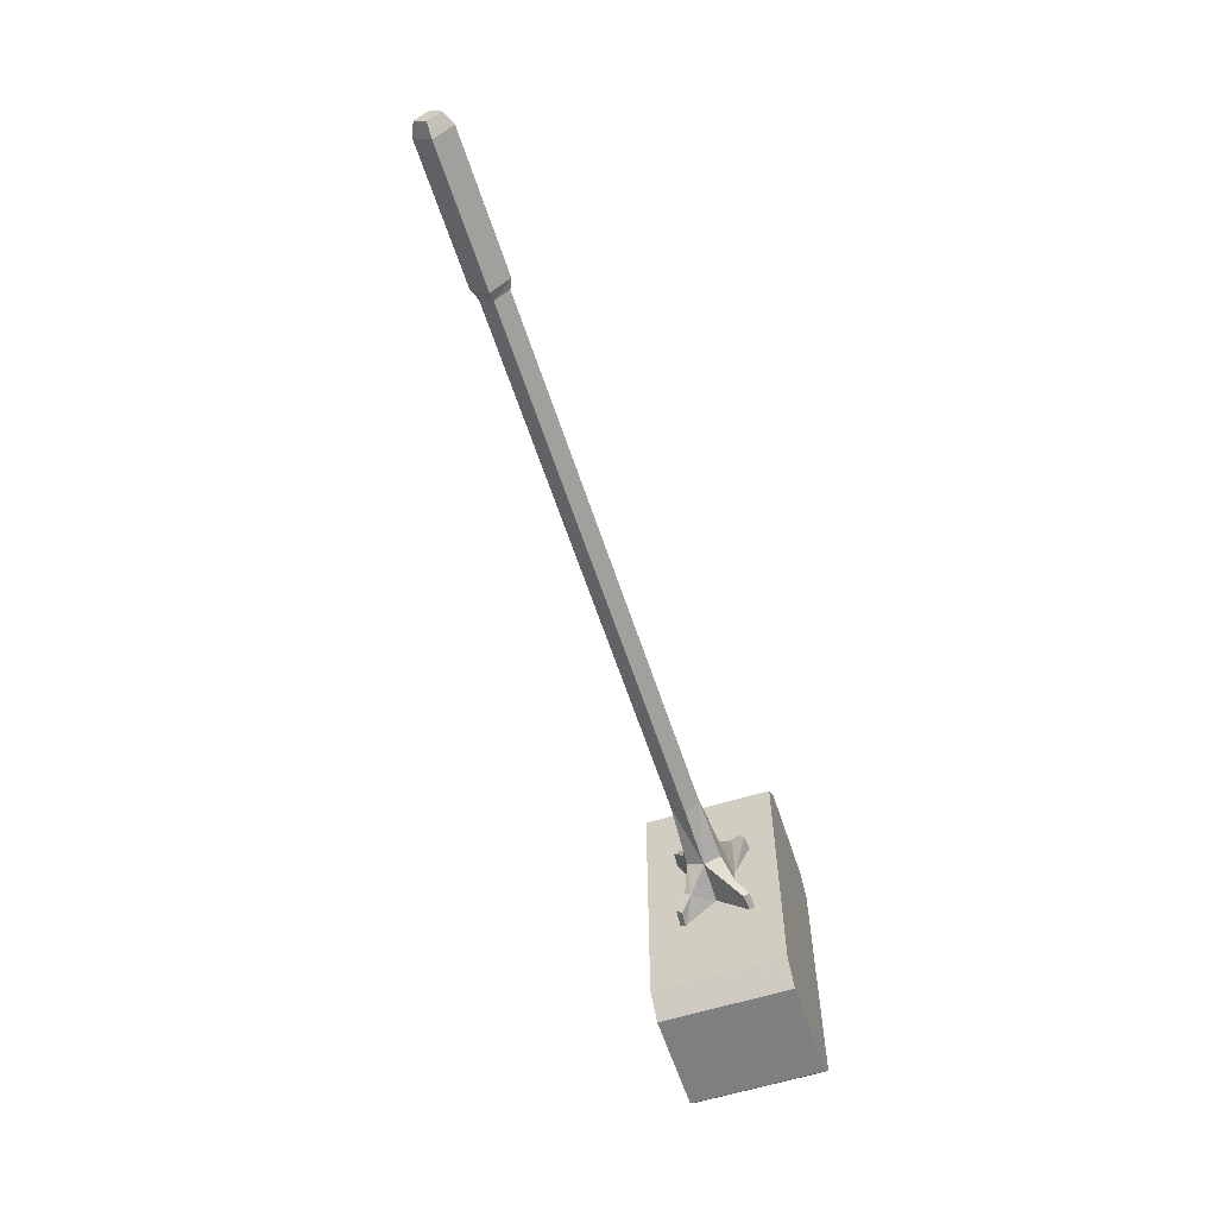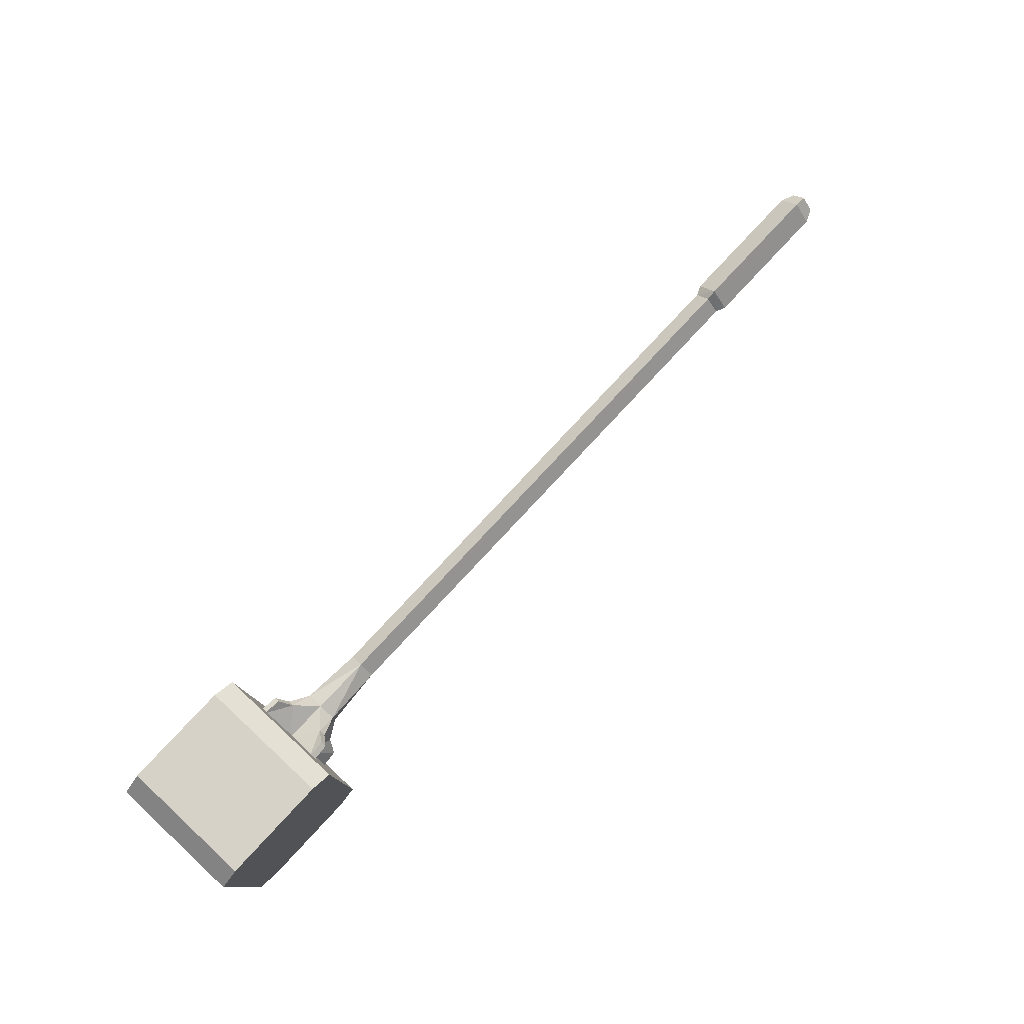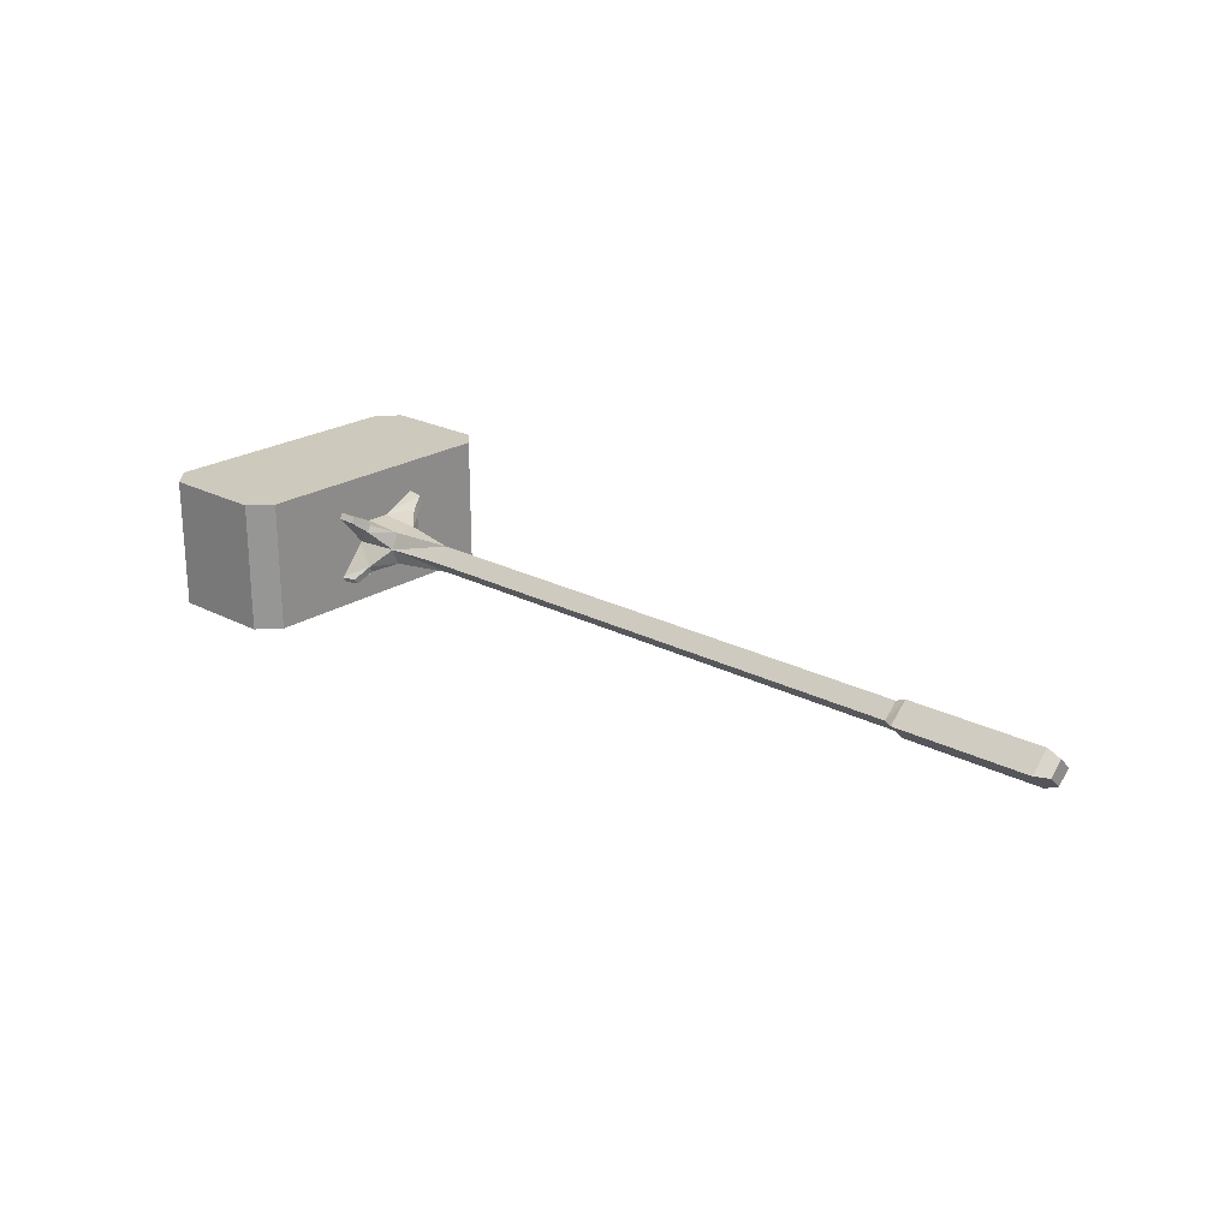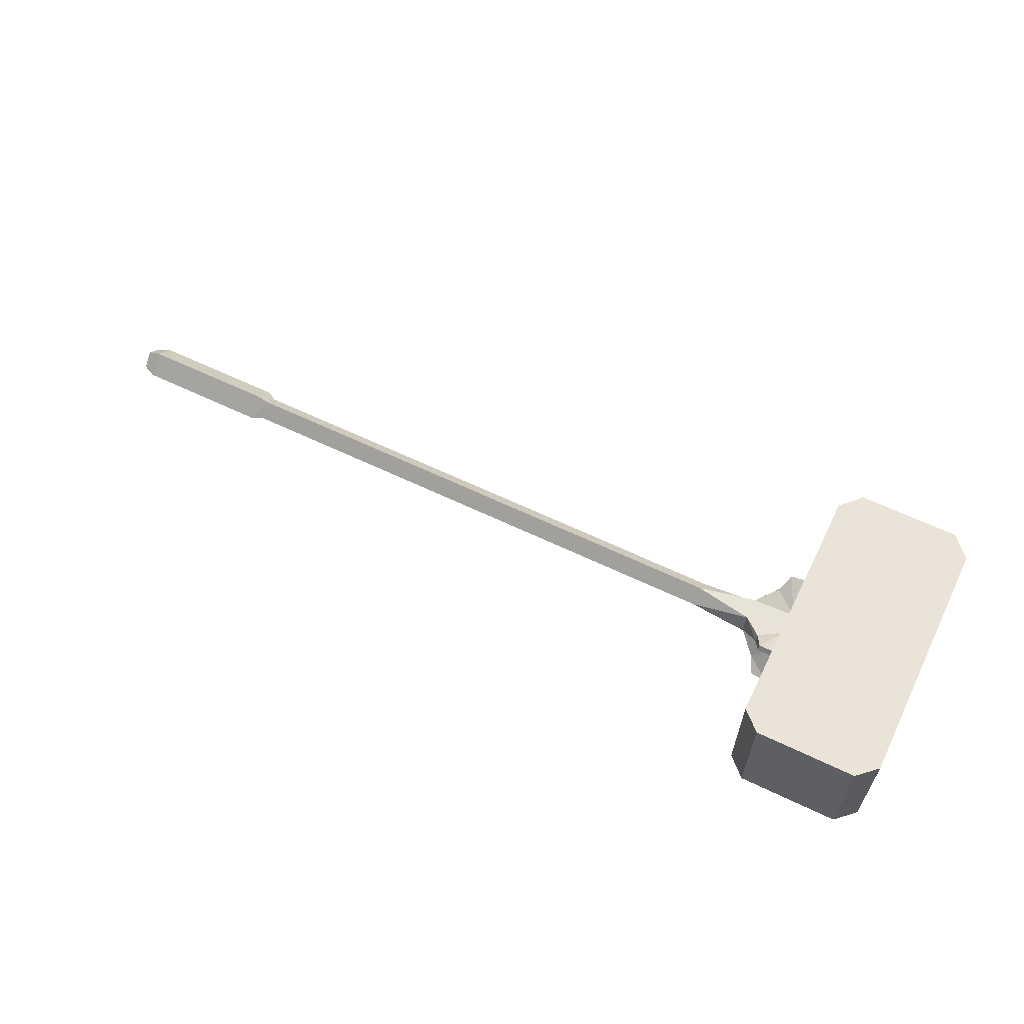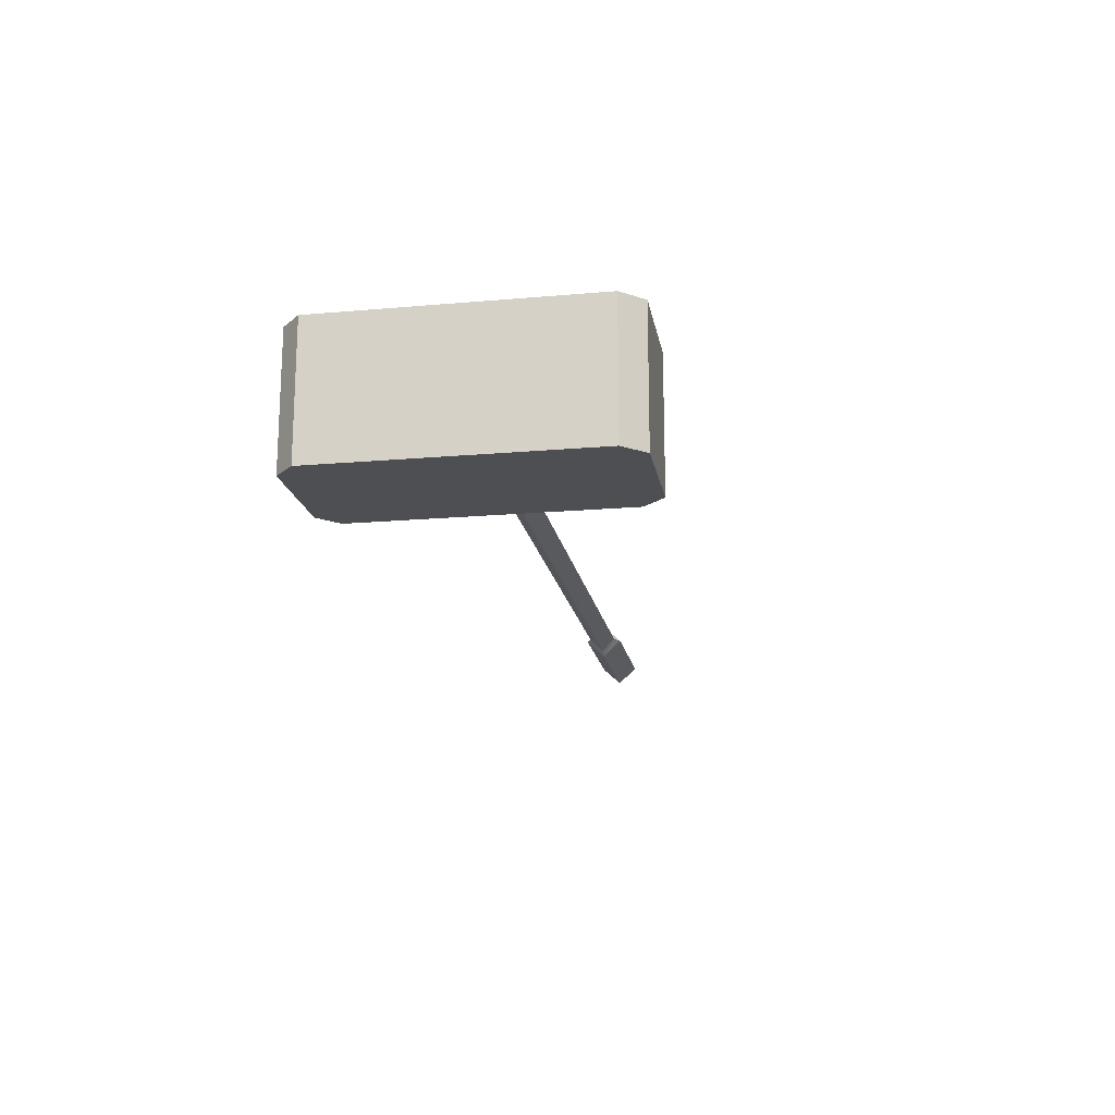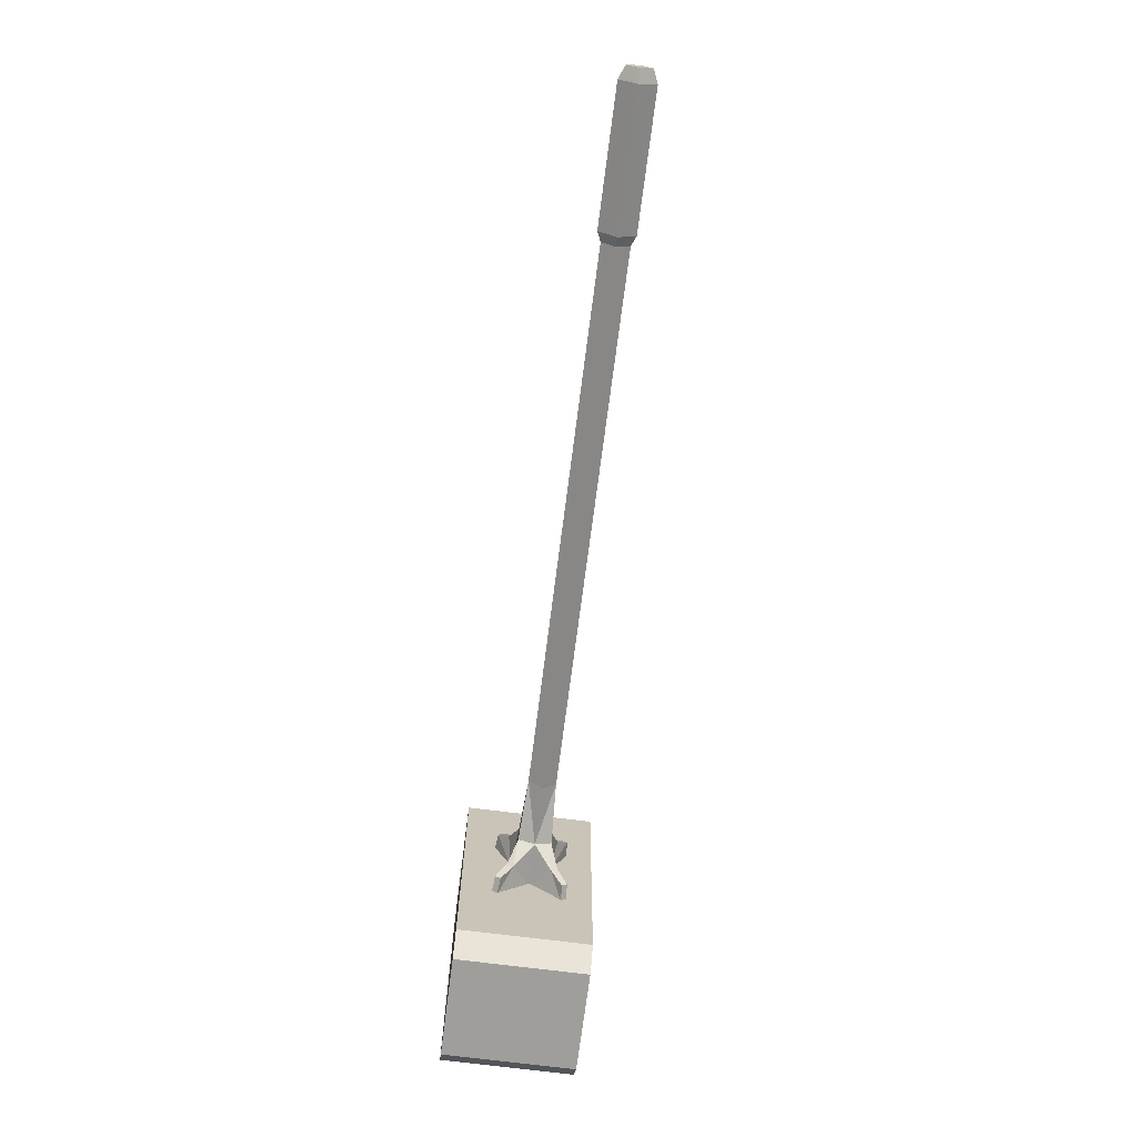
<metadata>
{"format":"obj","ext":"obj","renderer":"f3d","projection":"perspective","resolution":1024,"background":"white","views":[{"elev":-59.6,"azim":-72.1,"up":"+Z"},{"elev":78.3,"azim":132.9,"up":"+Z"},{"elev":22.7,"azim":-138.0,"up":"+Y"},{"elev":61.0,"azim":26.2,"up":"+Y"},{"elev":-17.7,"azim":99.8,"up":"+Y"},{"elev":-70.8,"azim":-97.3,"up":"+Z"}]}
</metadata>
<code>
g common_RightHandItem_11040
v 33.76 4.156 7.391
v 33.76 -4.156 7.391
v 33.76 -4.156 -9.248
v 33.76 4.156 -9.248
v 24.59 4.156 -9.248
v 24.59 -4.156 -9.248
v 24.59 -4.156 7.391
v 24.59 4.156 7.391
v 25.86 4.156 8.586
v 25.86 -4.156 8.586
v 32.5 -4.156 8.586
v 32.5 4.156 8.586
v 25.86 4.156 -10.6
v 24.59 4.156 -9.248
v 33.76 4.156 -9.248
v 32.5 4.156 -10.6
v 24.59 4.156 7.391
v 33.76 4.156 7.391
v 32.5 4.156 8.586
v 25.86 4.156 8.586
v 33.76 -4.156 7.391
v 32.5 -4.156 8.586
v 25.86 -4.156 8.586
v 24.59 -4.156 7.391
v 32.5 4.156 -10.6
v 32.5 -4.156 -10.6
v 25.86 -4.156 -10.6
v 25.86 4.156 -10.6
v 32.5 -4.156 -10.6
v 33.76 -4.156 -9.248
v 24.59 -4.156 -9.248
v 25.86 -4.156 -10.6
v 33.76 4.156 -9.248
v 33.76 -4.156 -9.248
v 25.86 4.156 -10.6
v 25.86 -4.156 -10.6
v 32.5 4.156 8.586
v 32.5 -4.156 8.586
v 24.59 4.156 7.391
v 24.59 -4.156 7.391
v 24.74 -1.434 -0.2749
v 21.95 -1.234 -0.2749
v 21.95 -1.234 -0.9986
v 24.74 -1.434 -0.9986
v 24.74 -2.209 2.151
v 23.58 -2.106 2.056
v 23.58 -2.445 1.859
v 24.74 -2.549 1.954
v 24.74 -2.209 2.151
v 24.74 -0.18 0.4489
v 23.13 -1.38 1.171
v 23.58 -2.106 2.056
v 24.74 -1.434 -0.2749
v 24.74 -2.549 1.954
v 23.58 -2.445 1.859
v 23.13 -1.772 0.9072
v 23.13 -1.38 1.171
v 23.13 -1.772 0.9072
v 21.95 -1.234 -0.2749
v 21.95 -0.18 0.1688
v 21.95 -0.18 0.1688
v 24.74 1.074 -1.722
v 21.95 0.8738 -1.722
v 21.95 0.8738 -0.9986
v 24.74 1.074 -0.9986
v 24.74 1.849 -4.148
v 23.58 1.746 -4.053
v 23.58 2.086 -3.856
v 24.74 2.189 -3.952
v 24.74 1.849 -4.148
v 24.74 -0.18 -2.446
v 23.13 1.02 -3.169
v 23.58 1.746 -4.053
v 24.74 1.074 -1.722
v 24.74 2.189 -3.952
v 23.58 2.086 -3.856
v 23.13 1.412 -2.904
v 23.13 1.02 -3.169
v 23.13 1.412 -2.904
v 21.95 0.8738 -1.722
v 21.95 -0.18 -2.133
v 21.95 -0.18 -2.133
v 24.74 1.074 -0.2749
v 21.95 0.8738 -0.2749
v 24.74 1.849 2.151
v 24.74 2.189 1.954
v 23.58 2.086 1.859
v 23.58 1.746 2.056
v 24.74 1.849 2.151
v 23.58 1.746 2.056
v 23.13 1.02 1.171
v 24.74 -0.18 0.4489
v 24.74 1.074 -0.2749
v 23.13 1.412 0.9072
v 23.58 2.086 1.859
v 24.74 2.189 1.954
v 23.13 1.412 0.9072
v 23.13 1.02 1.171
v 21.95 0.8738 -0.2749
v 21.95 -0.18 0.1688
v -25.41 0.9661 -0.9979
v -25.41 -0.18 0.2366
v -16.82 -0.18 0.2366
v -16.82 0.9661 -0.9979
v -25.41 -0.18 -2.232
v -16.82 -0.18 -2.232
v 18.15 0.699 -0.9979
v -16.21 0.699 -0.9979
v -16.21 -0.18 -0.09804
v 18.15 -0.18 -0.09804
v 18.15 -0.18 -1.873
v -16.21 -0.18 -1.873
v 21.95 0.8738 -0.2749
v 21.95 -0.18 0.1688
v 21.95 0.8738 -0.9986
v 21.95 -0.18 -2.133
v 21.95 0.8738 -1.722
v -26.26 -0.18 -0.1583
v -26.26 0.6069 -0.9979
v -26.26 -0.18 -1.837
v -26.26 -0.9668 -0.9979
v -26.26 -0.18 -0.1583
v -26.26 0.6069 -0.9979
v -26.26 -0.18 -1.837
v -25.41 -1.326 -0.9979
v -16.82 -1.326 -0.9979
v -26.26 -0.9668 -0.9979
v -16.21 -1.059 -0.9979
v 24.74 -1.434 -1.722
v 21.95 -1.234 -1.722
v 24.74 -2.209 -4.148
v 24.74 -2.549 -3.952
v 23.58 -2.445 -3.856
v 23.58 -2.106 -4.053
v 24.74 -2.209 -4.148
v 23.58 -2.106 -4.053
v 23.13 -1.38 -3.169
v 24.74 -0.18 -2.446
v 24.74 -1.434 -1.722
v 23.13 -1.772 -2.904
v 23.58 -2.445 -3.856
v 24.74 -2.549 -3.952
v 23.13 -1.772 -2.904
v 23.13 -1.38 -3.169
v 21.95 -1.234 -1.722
v 21.95 -0.18 -2.133
v 18.15 -1.059 -0.9979
v 21.95 -1.234 -0.2749
v 21.95 -1.234 -0.9986
v 21.95 -1.234 -1.722
f 1 2 3
f 3 4 1
f 5 6 7
f 7 8 5
f 9 10 11
f 11 12 9
f 13 14 15
f 15 16 13
f 14 17 18
f 18 15 14
f 19 18 17
f 17 20 19
f 21 22 23
f 23 24 21
f 25 26 27
f 27 28 25
f 29 30 31
f 31 32 29
f 25 33 34
f 34 26 25
f 6 5 35
f 35 36 6
f 1 37 38
f 38 2 1
f 10 9 39
f 39 40 10
f 31 30 21
f 21 24 31
f 41 42 43
f 43 44 41
f 45 46 47
f 47 48 45
f 49 50 51
f 51 52 49
f 53 54 55
f 55 56 53
f 46 57 58
f 58 47 46
f 53 56 59
f 42 58 57
f 57 60 42
f 51 50 61
f 62 63 64
f 64 65 62
f 66 67 68
f 68 69 66
f 70 71 72
f 72 73 70
f 74 75 76
f 76 77 74
f 67 78 79
f 79 68 67
f 74 77 80
f 63 79 78
f 78 81 63
f 72 71 82
f 83 65 64
f 64 84 83
f 85 86 87
f 87 88 85
f 89 90 91
f 91 92 89
f 93 94 95
f 95 96 93
f 88 87 97
f 97 98 88
f 93 99 94
f 84 60 98
f 98 97 84
f 91 100 92
f 101 102 103
f 103 104 101
f 105 101 104
f 104 106 105
f 107 108 109
f 109 110 107
f 111 112 108
f 108 107 111
f 113 107 110
f 110 114 113
f 107 113 115
f 116 111 107
f 107 117 116
f 118 102 101
f 101 119 118
f 119 101 105
f 105 120 119
f 112 106 104
f 104 108 112
f 108 104 103
f 103 109 108
f 107 115 117
f 121 122 123
f 123 124 121
f 125 126 103
f 103 102 125
f 105 106 126
f 126 125 105
f 118 127 125
f 125 102 118
f 127 120 105
f 105 125 127
f 112 128 126
f 126 106 112
f 128 109 103
f 103 126 128
f 129 44 43
f 43 130 129
f 131 132 133
f 133 134 131
f 135 136 137
f 137 138 135
f 139 140 141
f 141 142 139
f 134 133 143
f 143 144 134
f 139 145 140
f 130 81 144
f 144 143 130
f 137 146 138
f 147 110 109
f 109 128 147
f 111 147 128
f 128 112 111
f 148 114 110
f 110 147 148
f 147 149 148
f 116 150 147
f 147 111 116
f 147 150 149

</code>
